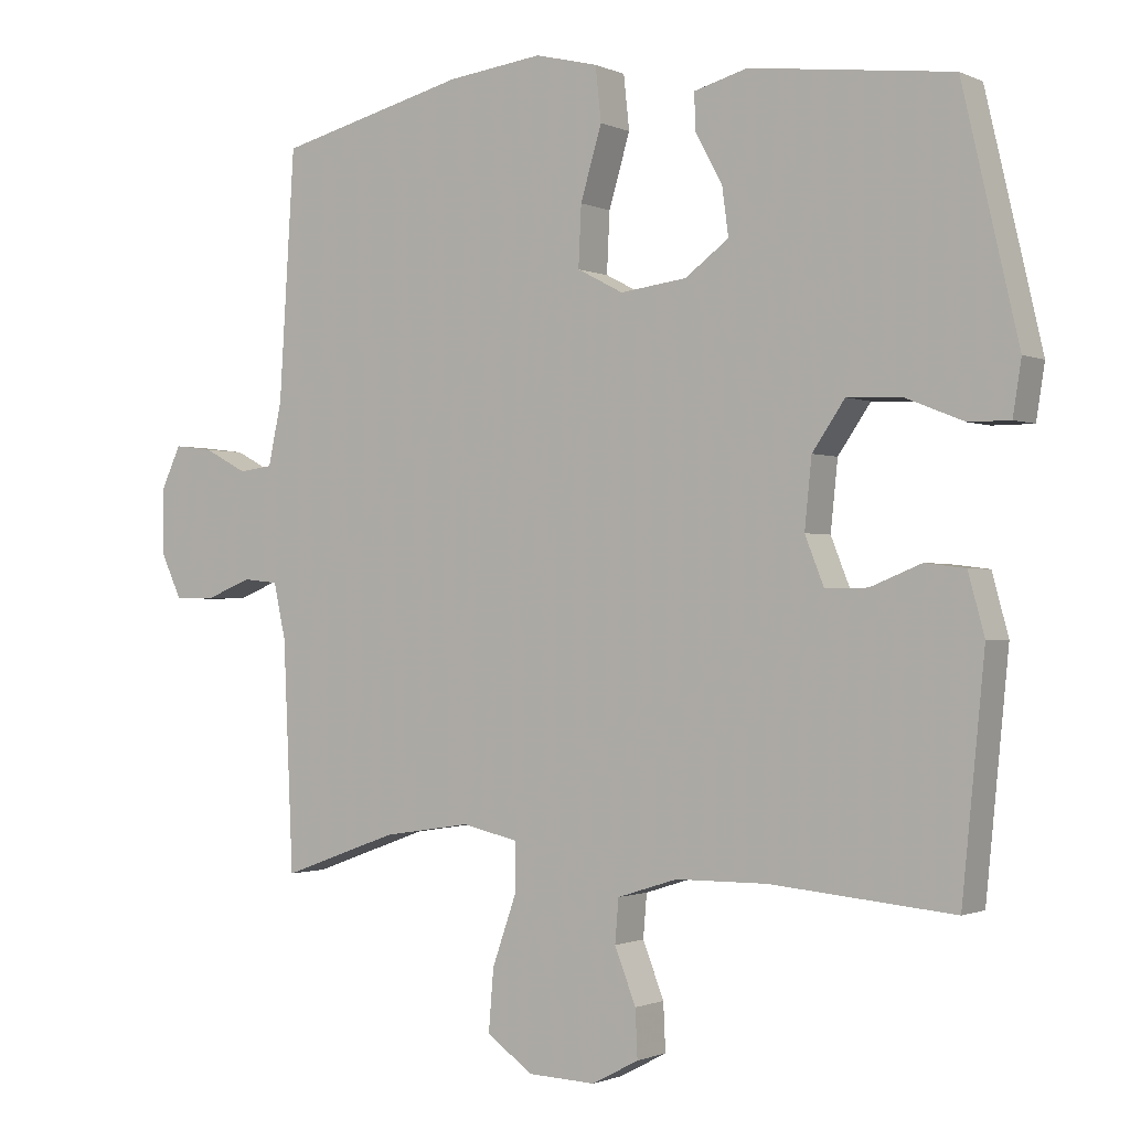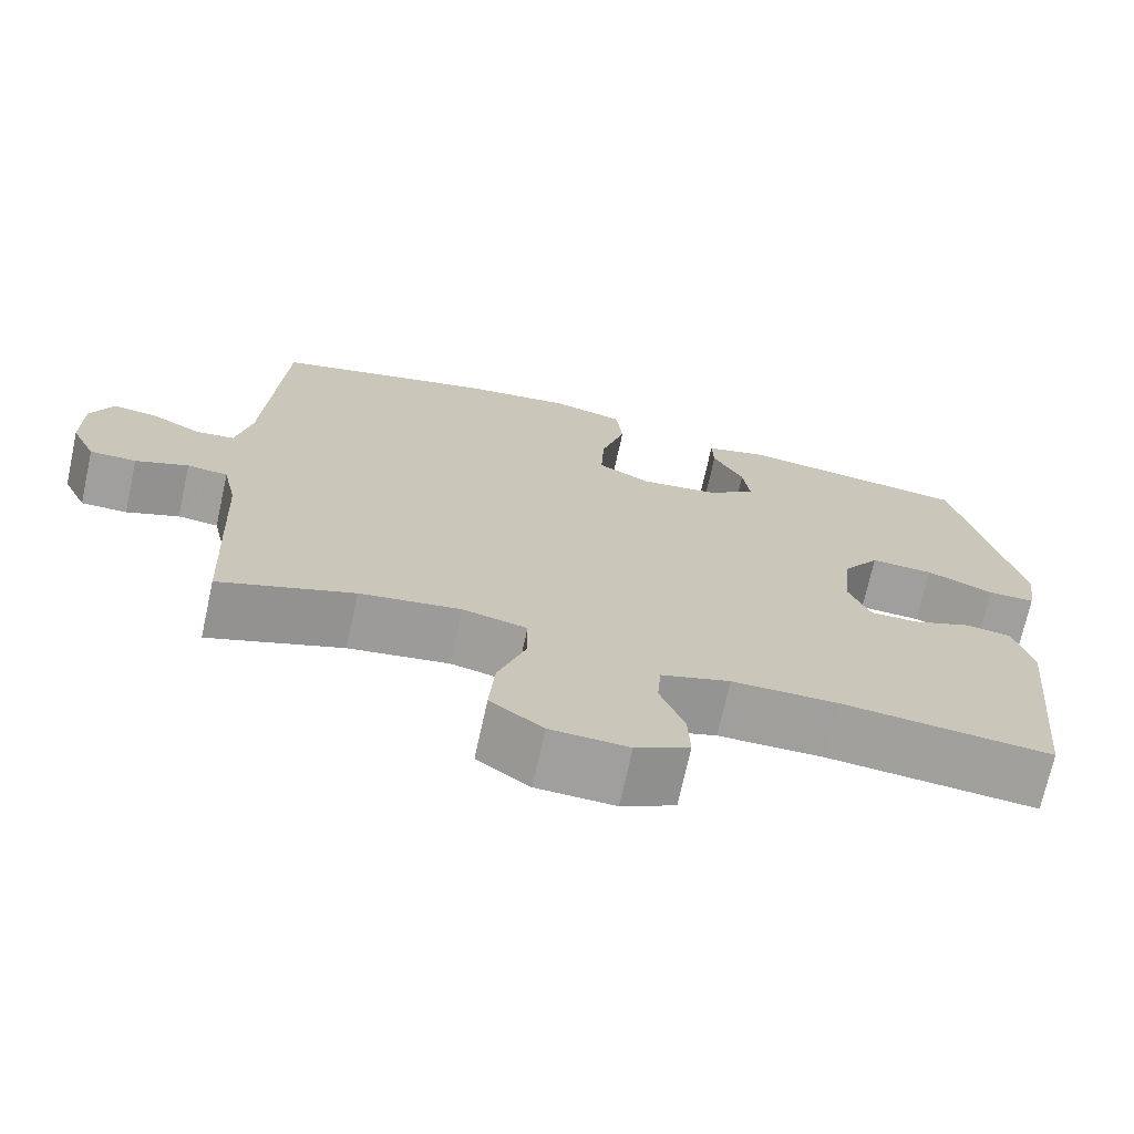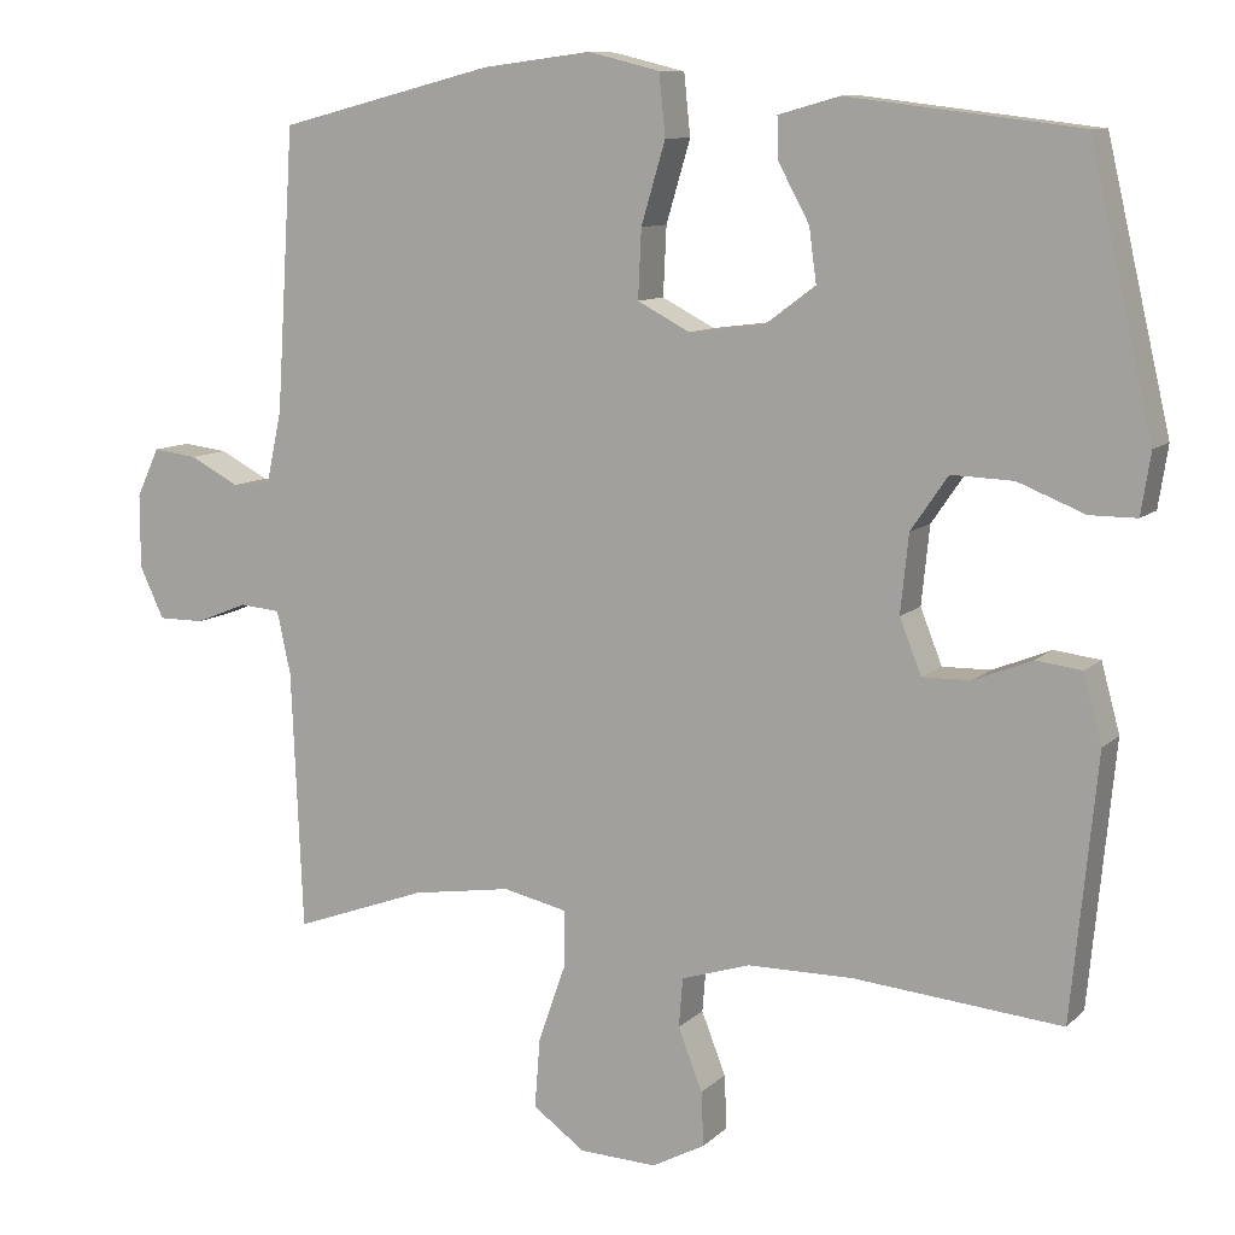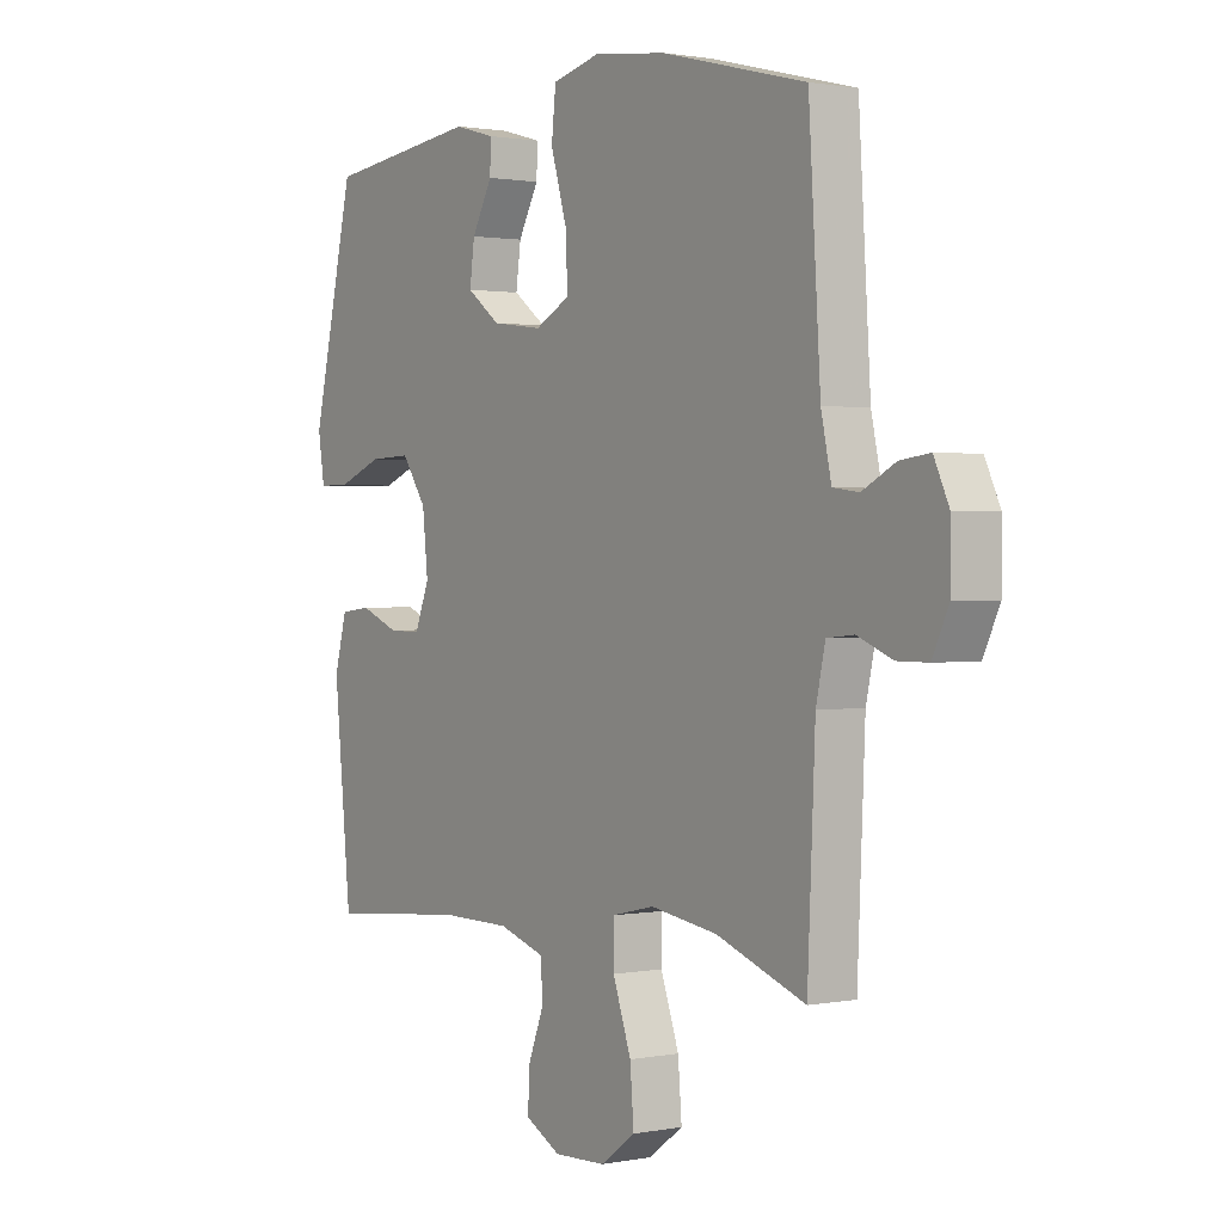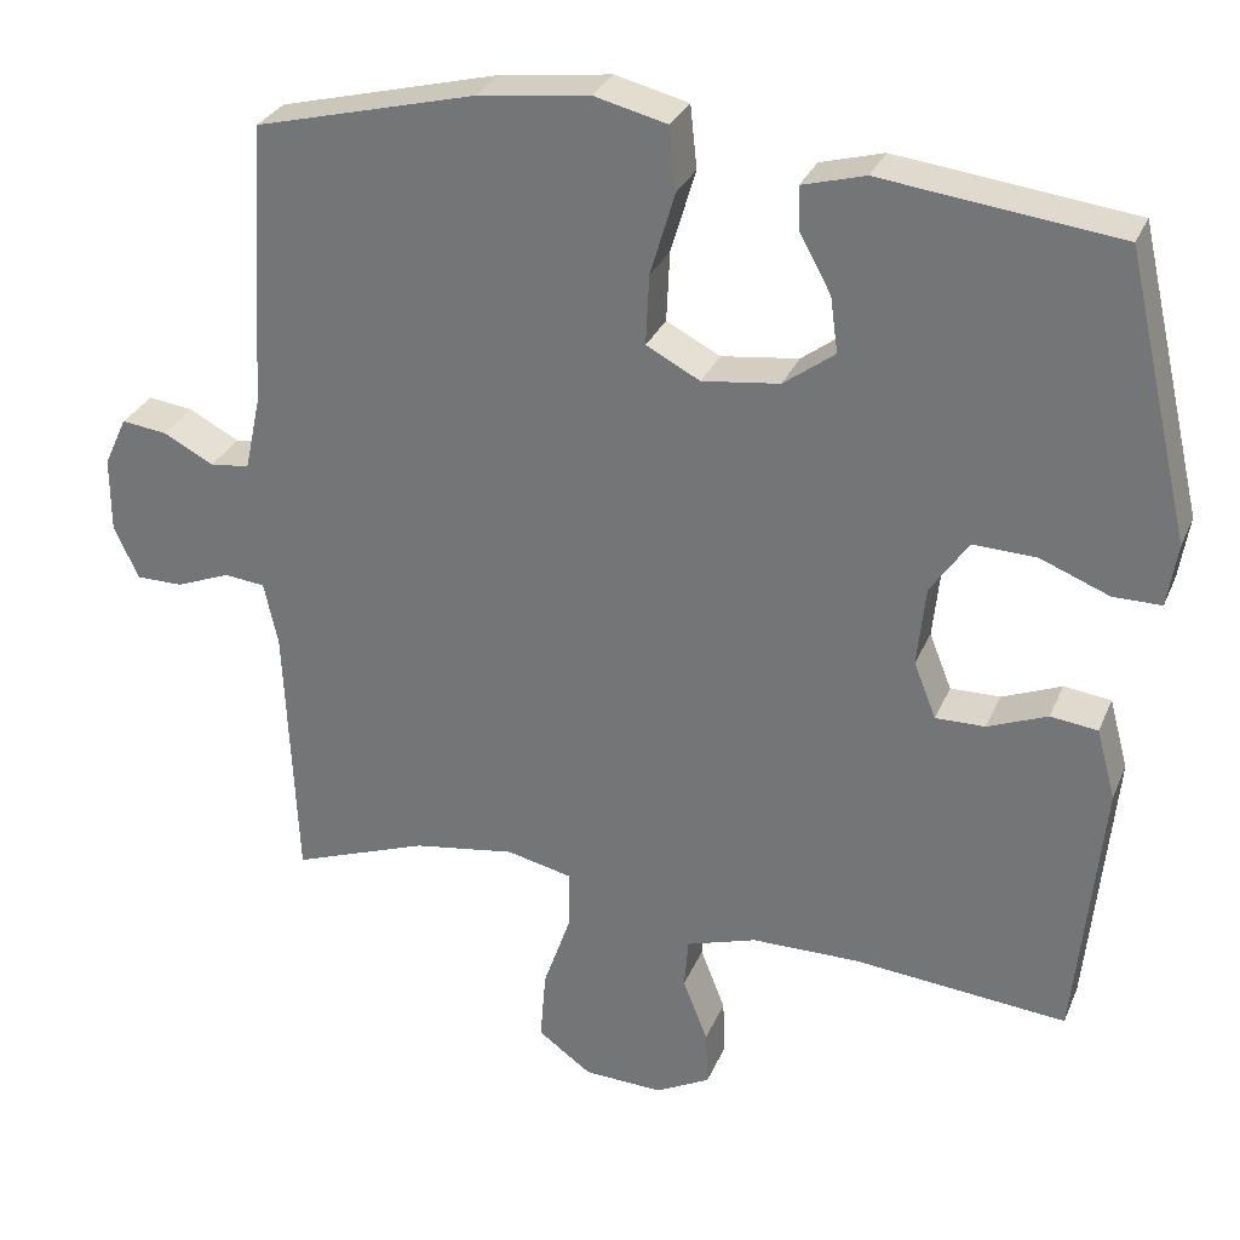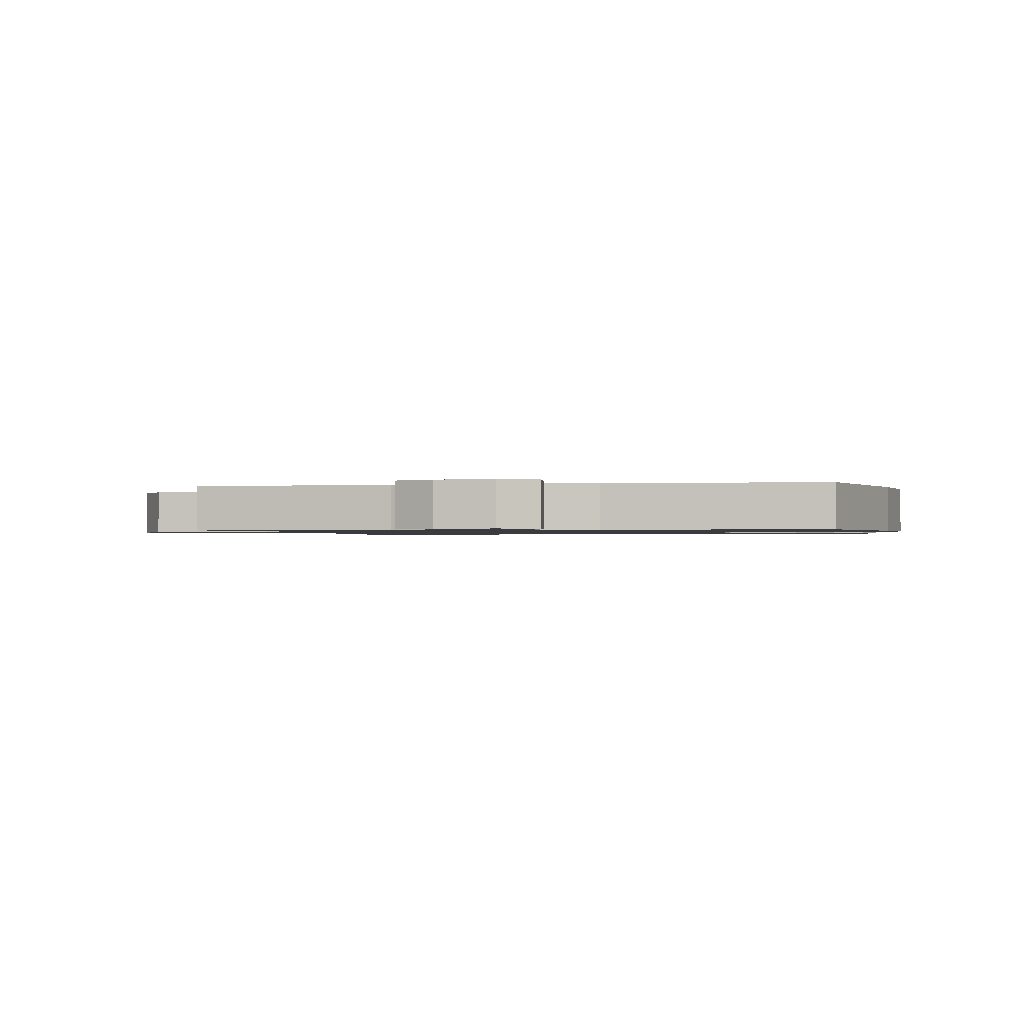
<metadata>
{"format":"obj","ext":"obj","renderer":"f3d","projection":"perspective","resolution":1024,"background":"white","views":[{"elev":-1.1,"azim":32.5,"up":"+Z"},{"elev":-71.3,"azim":-12.4,"up":"+Z"},{"elev":9.8,"azim":25.4,"up":"+Z"},{"elev":1.2,"azim":-124.8,"up":"+Z"},{"elev":29.8,"azim":19.9,"up":"+Z"},{"elev":-1.0,"azim":-78.1,"up":"+Y"}]}
</metadata>
<code>
v -0.5 0.07 0.5
v -0.232 0.07 0.568
v -0.097 0.07 0.585
v -0.008 0.07 0.563
v 0 0.07 0.487
v -0.03 0.07 0.386
v -0.034 0.07 0.301
v 0.031 0.07 0.267
v 0.125 0.07 0.279
v 0.187 0.07 0.325
v 0.178 0.07 0.392
v 0.14 0.07 0.462
v 0.138 0.07 0.514
v 0.214 0.07 0.535
v 0.5 0.07 0.5
v 0.579 0.07 0.159
v 0.567 0.07 0.083
v 0.509 0.07 0.083
v 0.426 0.07 0.116
v 0.349 0.07 0.119
v 0.303 0.07 0.052
v 0.293 0.07 -0.045
v 0.32 0.07 -0.113
v 0.38 0.07 -0.112
v 0.452 0.07 -0.083
v 0.509 0.07 -0.09
v 0.532 0.07 -0.175
v 0.5 0.07 -0.5
v 0.241 0.07 -0.476
v 0.111 0.07 -0.477
v 0.026 0.07 -0.504
v 0.021 0.07 -0.565
v 0.051 0.07 -0.642
v 0.054 0.07 -0.709
v -0.012 0.07 -0.744
v -0.108 0.07 -0.74
v -0.173 0.07 -0.693
v -0.166 0.07 -0.606
v -0.132 0.07 -0.509
v -0.132 0.07 -0.439
v -0.211 0.07 -0.421
v -0.335 0.07 -0.44
v -0.5 0.07 -0.5
v -0.514 0.07 -0.178
v -0.531 0.07 -0.1
v -0.581 0.07 -0.095
v -0.646 0.07 -0.121
v -0.703 0.07 -0.121
v -0.733 0.07 -0.057
v -0.733 0.07 0.035
v -0.705 0.07 0.095
v -0.65 0.07 0.088
v -0.589 0.07 0.056
v -0.541 0.07 0.062
v -0.522 0.07 0.15
v -0.5 0 0.5
v -0.232 0 0.568
v -0.097 0 0.585
v -0.008 0 0.563
v 0 0 0.487
v -0.03 0 0.386
v -0.034 0 0.301
v 0.031 0 0.267
v 0.125 0 0.279
v 0.187 0 0.325
v 0.178 0 0.392
v 0.14 0 0.462
v 0.138 0 0.514
v 0.214 0 0.535
v 0.5 0 0.5
v 0.579 0 0.159
v 0.567 0 0.083
v 0.509 0 0.083
v 0.426 0 0.116
v 0.349 0 0.119
v 0.303 0 0.052
v 0.293 0 -0.045
v 0.32 0 -0.113
v 0.38 0 -0.112
v 0.452 0 -0.083
v 0.509 0 -0.09
v 0.532 0 -0.175
v 0.5 0 -0.5
v 0.241 0 -0.476
v 0.111 0 -0.477
v 0.026 0 -0.504
v 0.021 0 -0.565
v 0.051 0 -0.642
v 0.054 0 -0.709
v -0.012 0 -0.744
v -0.108 0 -0.74
v -0.173 0 -0.693
v -0.166 0 -0.606
v -0.132 0 -0.509
v -0.132 0 -0.439
v -0.211 0 -0.421
v -0.335 0 -0.44
v -0.5 0 -0.5
v -0.514 0 -0.178
v -0.531 0 -0.1
v -0.581 0 -0.095
v -0.646 0 -0.121
v -0.703 0 -0.121
v -0.733 0 -0.057
v -0.733 0 0.035
v -0.705 0 0.095
v -0.65 0 0.088
v -0.589 0 0.056
v -0.541 0 0.062
v -0.522 0 0.15
f 51 52 53
f 50 51 53
f 49 50 53
f 48 49 53
f 47 48 53
f 46 47 53
f 45 46 53 54
f 44 45 54 55
f 4 5 6
f 3 4 6
f 2 3 6
f 1 2 6
f 55 1 6
f 44 55 6
f 43 44 6
f 42 43 6
f 37 38 39
f 36 37 39
f 35 36 39
f 34 35 39
f 33 34 39
f 32 33 39
f 31 32 39 40
f 30 31 40
f 29 30 40 41
f 28 29 41
f 27 28 41
f 26 27 41
f 25 26 41
f 24 25 41
f 17 18 19
f 16 17 19
f 15 16 19
f 14 15 19
f 13 14 19
f 12 13 19
f 11 12 19
f 10 11 19 20
f 9 10 20 21
f 41 42 6 7
f 23 24 41
f 41 7 8
f 23 41 8
f 22 23 8
f 8 9 21 22
f 108 107 106
f 108 106 105
f 108 105 104
f 108 104 103
f 108 103 102
f 108 102 101
f 109 108 101 100
f 110 109 100 99
f 61 60 59
f 61 59 58
f 61 58 57
f 61 57 56
f 61 56 110
f 61 110 99
f 61 99 98
f 61 98 97
f 94 93 92
f 94 92 91
f 94 91 90
f 94 90 89
f 94 89 88
f 94 88 87
f 95 94 87 86
f 95 86 85
f 96 95 85 84
f 96 84 83
f 96 83 82
f 96 82 81
f 96 81 80
f 96 80 79
f 74 73 72
f 74 72 71
f 74 71 70
f 74 70 69
f 74 69 68
f 74 68 67
f 74 67 66
f 75 74 66 65
f 76 75 65 64
f 62 61 97 96
f 96 79 78
f 63 62 96
f 63 96 78
f 63 78 77
f 77 76 64 63
f 1 56 57 2
f 2 57 58 3
f 3 58 59 4
f 4 59 60 5
f 5 60 61 6
f 6 61 62 7
f 7 62 63 8
f 8 63 64 9
f 9 64 65 10
f 10 65 66 11
f 11 66 67 12
f 12 67 68 13
f 13 68 69 14
f 14 69 70 15
f 15 70 71 16
f 16 71 72 17
f 17 72 73 18
f 18 73 74 19
f 19 74 75 20
f 20 75 76 21
f 21 76 77 22
f 22 77 78 23
f 23 78 79 24
f 24 79 80 25
f 25 80 81 26
f 26 81 82 27
f 27 82 83 28
f 28 83 84 29
f 29 84 85 30
f 30 85 86 31
f 31 86 87 32
f 32 87 88 33
f 33 88 89 34
f 34 89 90 35
f 35 90 91 36
f 36 91 92 37
f 37 92 93 38
f 38 93 94 39
f 39 94 95 40
f 40 95 96 41
f 41 96 97 42
f 42 97 98 43
f 43 98 99 44
f 44 99 100 45
f 45 100 101 46
f 46 101 102 47
f 47 102 103 48
f 48 103 104 49
f 49 104 105 50
f 50 105 106 51
f 51 106 107 52
f 52 107 108 53
f 53 108 109 54
f 54 109 110 55
f 55 110 56 1

</code>
